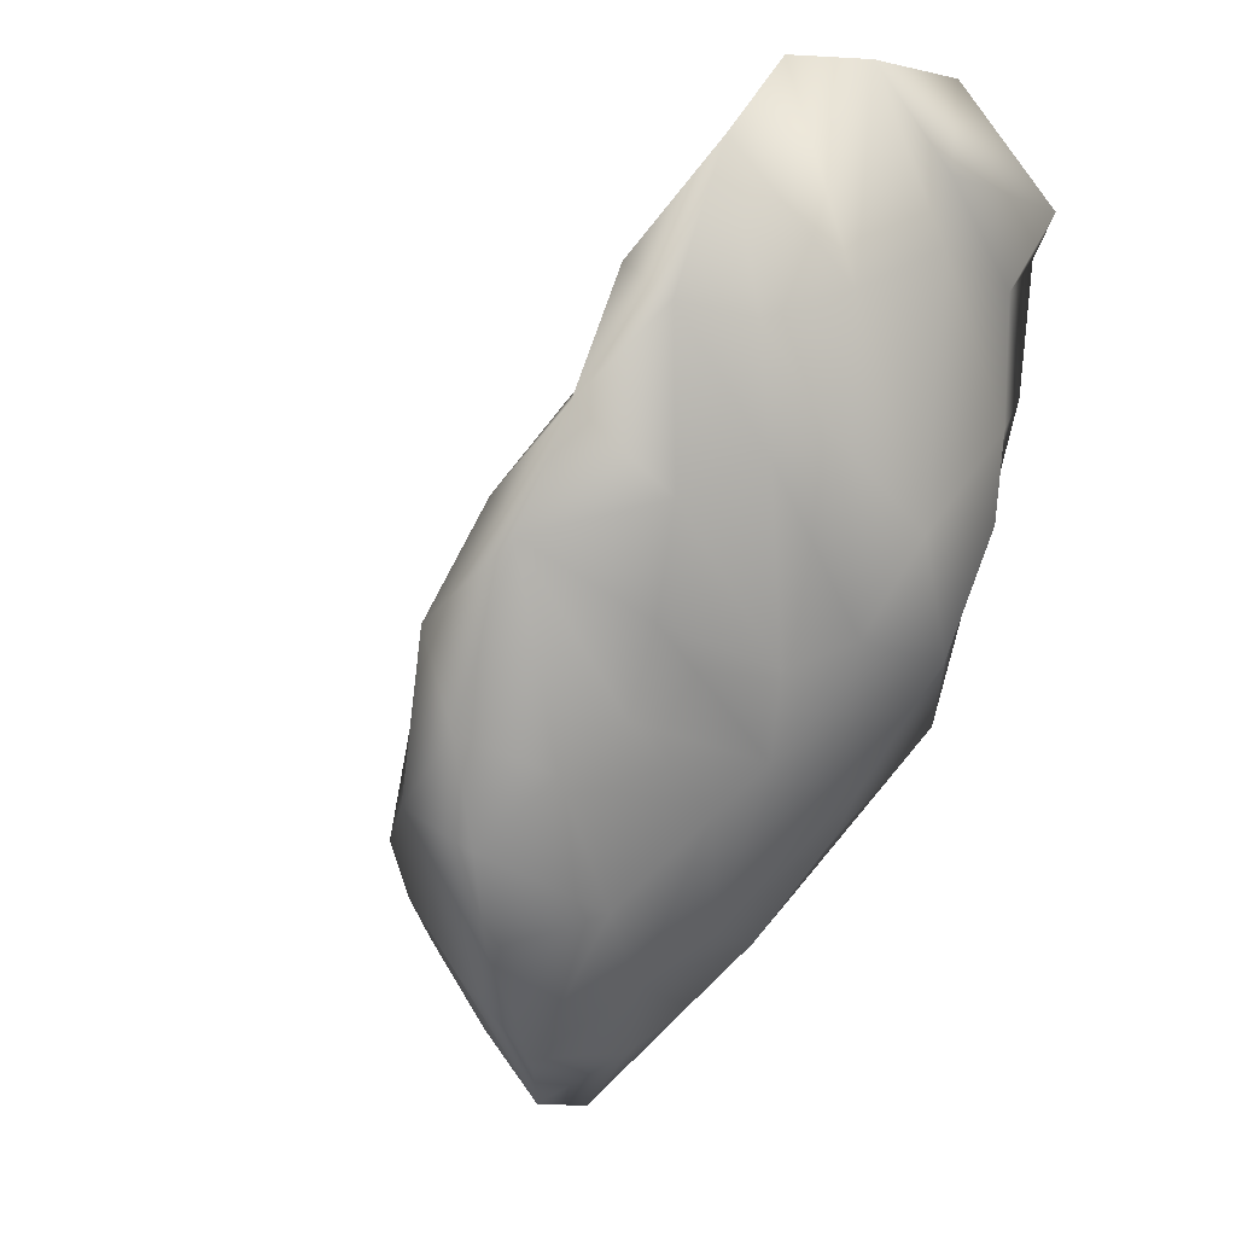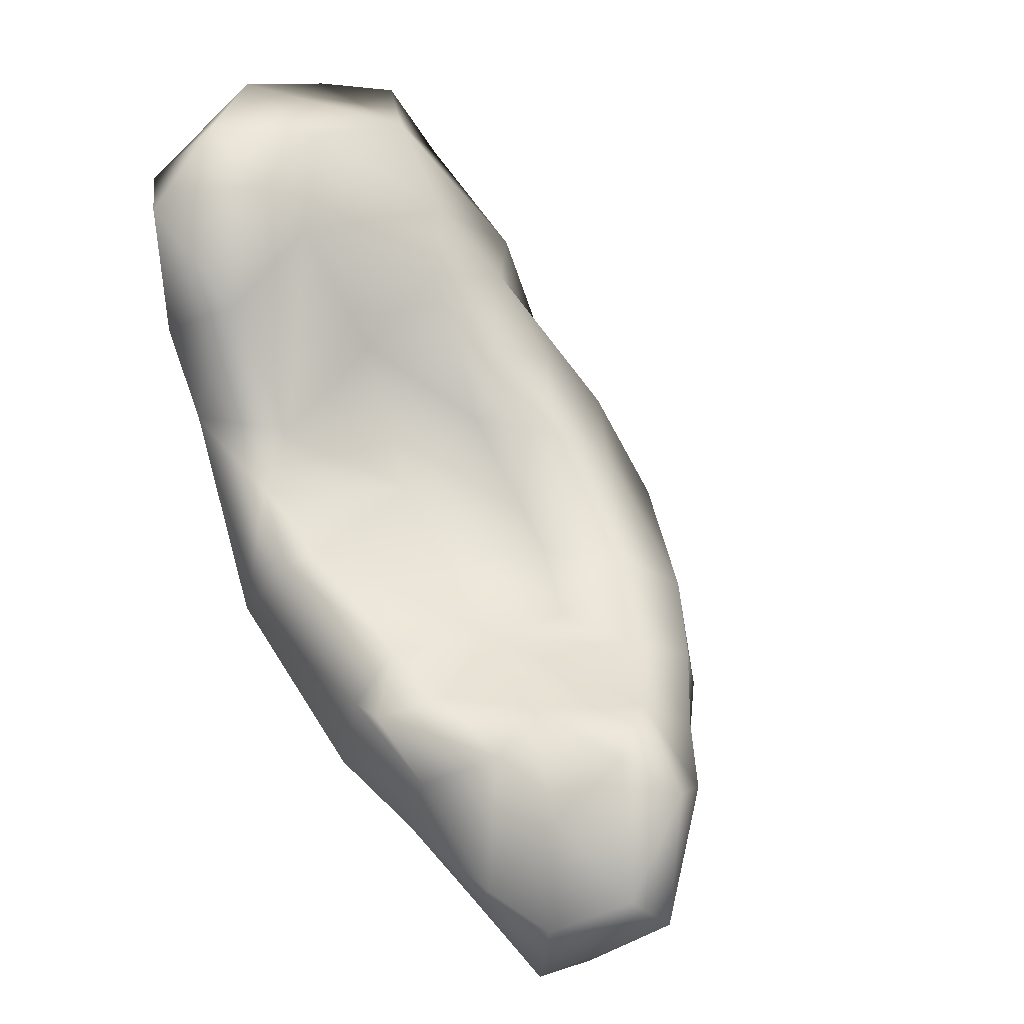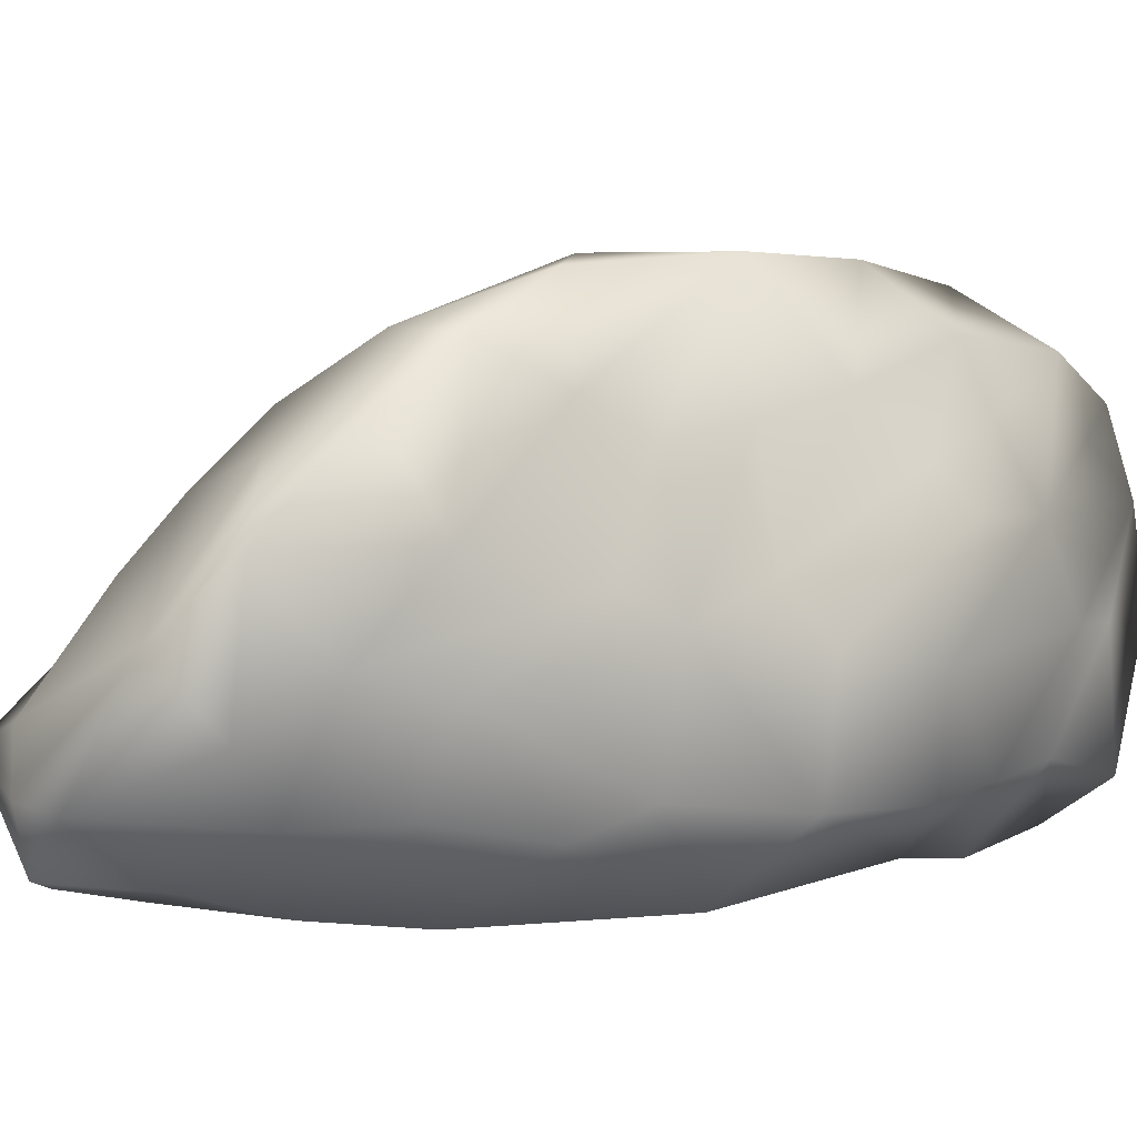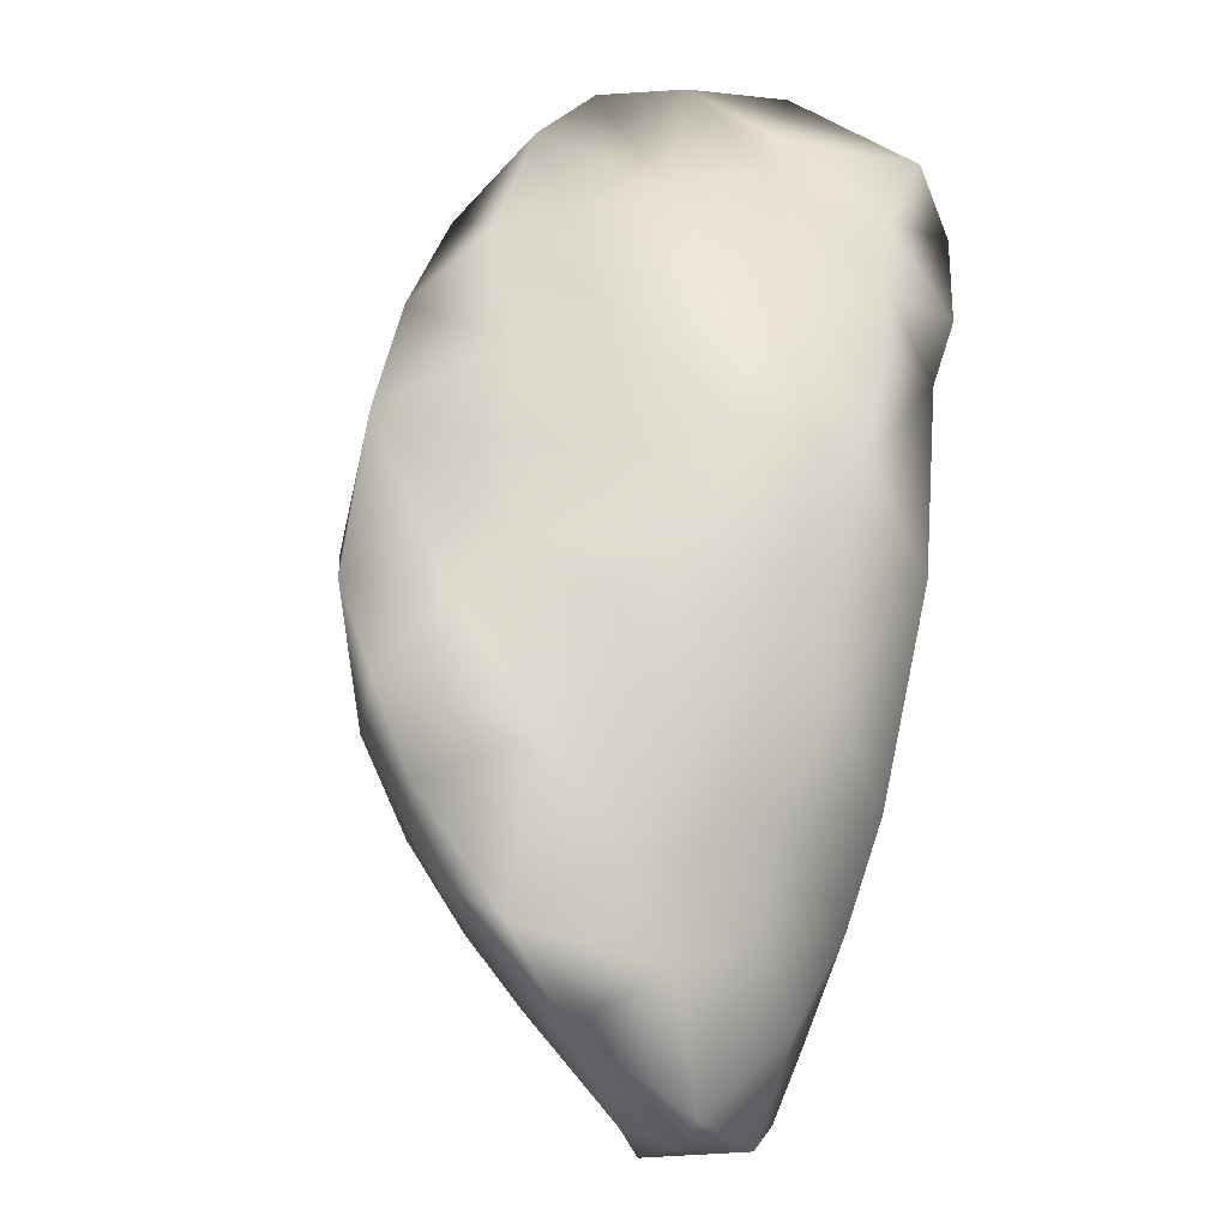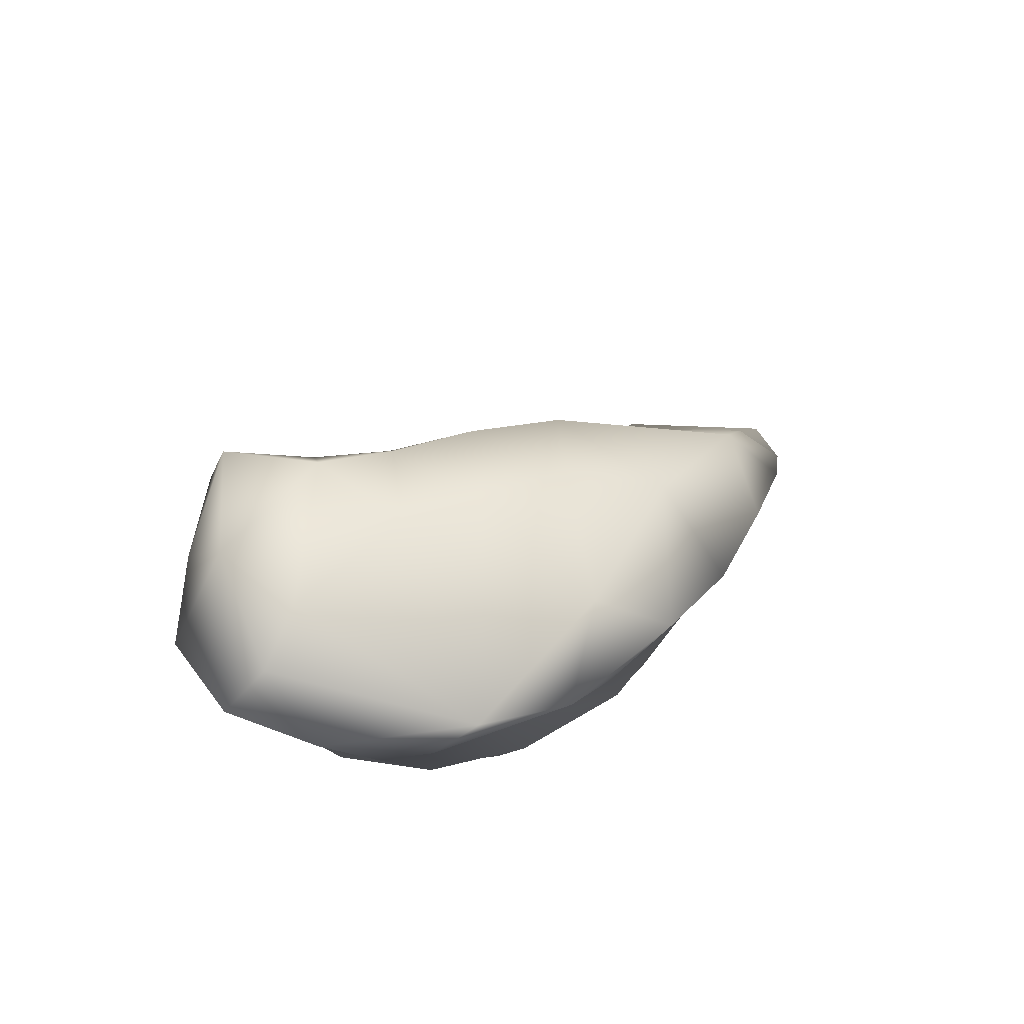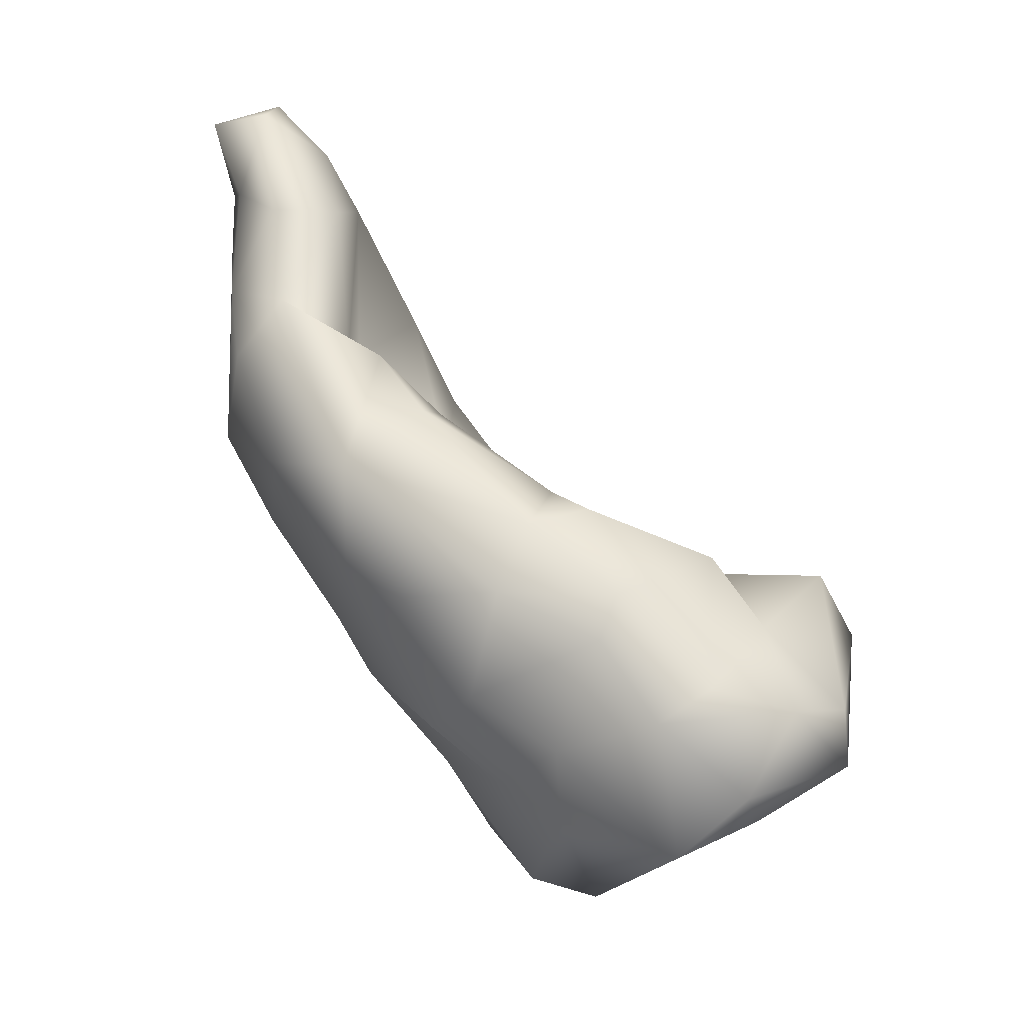
<metadata>
{"format":"obj","ext":"obj","renderer":"f3d","projection":"perspective","resolution":1024,"background":"white","views":[{"elev":-5.9,"azim":44.2,"up":"+Y"},{"elev":14.2,"azim":-136.4,"up":"+Y"},{"elev":12.3,"azim":30.6,"up":"+Z"},{"elev":-52.3,"azim":74.8,"up":"+Y"},{"elev":-53.7,"azim":-57.4,"up":"+Y"},{"elev":-32.1,"azim":176.8,"up":"+Y"}]}
</metadata>
<code>
v 4.29 3.814 2.692
v 4.319 3.684 2.638
v 4.308 3.639 2.697
v 4.335 3.862 2.633
v 4.344 3.78 2.792
v 4.392 3.888 2.742
v 4.444 3.554 2.612
v 4.422 3.559 2.682
v 4.391 3.602 2.741
v 4.424 3.712 2.858
v 4.503 3.878 2.663
v 4.414 3.772 2.605
v 4.405 3.832 2.85
v 4.459 3.934 2.804
v 4.39 3.645 2.57
v 4.477 3.845 2.569
v 4.515 3.516 2.693
v 4.473 3.757 2.933
v 4.562 4.014 2.888
v 4.588 3.89 2.591
v 4.53 3.819 3.012
v 4.468 3.897 2.921
v 4.486 3.669 2.566
v 4.545 3.636 2.594
v 4.614 3.722 2.556
v 4.618 3.679 2.994
v 4.593 3.783 2.557
v 4.59 3.947 2.81
v 4.596 3.531 2.852
v 4.656 3.635 2.67
v 4.628 3.873 2.514
v 4.547 3.96 2.994
v 4.645 3.587 2.756
v 4.634 3.852 3.086
v 4.701 4.109 3.023
v 4.693 4.162 2.9
v 4.725 4.032 3.141
v 4.667 3.586 2.929
v 4.715 3.703 3.041
v 4.647 3.926 2.73
v 4.714 3.662 2.815
v 4.696 3.867 2.543
v 4.665 3.936 2.578
v 4.777 3.741 2.922
v 4.667 4.011 2.858
v 4.823 4.023 2.539
v 4.777 3.919 3.144
v 4.732 4.001 2.74
v 4.787 4.172 2.853
v 4.801 4.041 2.573
v 4.776 4.273 2.876
v 4.798 3.72 2.784
v 4.755 3.803 3.096
v 4.731 3.779 2.551
v 4.807 4.157 3.124
v 4.756 3.706 2.674
v 4.842 3.819 2.638
v 4.88 3.842 2.874
v 4.822 4.089 2.756
v 4.789 4.238 2.995
v 4.816 3.88 3.036
v 4.921 3.896 2.831
v 4.868 3.935 2.989
v 4.834 4.366 2.823
v 4.876 4.111 2.553
v 4.864 4.108 3.144
v 4.919 4.173 2.633
v 4.909 4.268 2.768
v 4.869 4.346 2.985
v 4.905 4.441 2.904
v 4.916 4.432 2.665
v 4.91 3.872 2.673
v 4.915 3.947 2.55
v 4.924 4.235 3.127
v 5.004 4.008 2.642
v 4.918 4.03 3
v 4.964 4.55 2.731
v 4.966 3.988 2.867
v 4.962 4.15 3.018
v 4.961 4.556 2.884
v 4.984 4.341 3.045
v 4.937 4.342 2.56
v 4.959 4.488 2.618
v 4.957 4.376 3.089
v 5.012 4.02 2.795
v 5.001 4.19 2.549
v 5.024 4.506 3.011
v 5.045 4.596 2.946
v 5.058 4.153 2.622
v 5.022 4.191 2.945
v 5.019 4.309 2.519
v 5.071 4.254 2.62
v 5.029 4.326 2.967
v 5.037 4.464 2.515
v 5.029 4.566 2.612
v 5.075 4.126 2.765
v 5.066 4.212 2.895
v 5.071 4.406 2.607
v 5.089 4.427 2.745
v 5.071 4.366 2.869
v 5.09 4.507 2.733
v 5.075 4.609 2.842
v 5.108 4.494 2.572
v 5.091 4.612 2.721
f 1 2 3
f 2 15 3
f 1 4 2
f 5 1 3
f 1 6 4
f 3 15 7
f 9 5 3
f 4 12 2
f 8 3 7
f 8 9 3
f 5 6 1
f 11 4 6
f 10 13 5
f 13 6 5
f 11 12 4
f 10 9 29
f 12 15 2
f 18 13 10
f 11 16 12
f 10 5 9
f 13 22 14
f 13 14 6
f 18 22 13
f 17 8 7
f 15 24 7
f 15 23 24
f 23 15 12
f 23 12 16
f 22 18 21
f 20 16 11
f 14 22 19
f 8 29 9
f 8 17 29
f 24 17 7
f 29 18 10
f 40 11 6
f 40 6 14
f 32 22 21
f 32 19 22
f 26 21 18
f 31 16 20
f 26 18 29
f 25 24 23
f 25 23 27
f 23 16 27
f 32 21 34
f 16 31 27
f 40 20 11
f 28 40 14
f 14 19 28
f 17 33 29
f 29 38 26
f 24 30 17
f 30 33 17
f 24 25 30
f 28 19 45
f 27 54 25
f 21 26 34
f 43 31 20
f 35 32 37
f 29 33 38
f 42 27 31
f 48 40 28
f 39 26 38
f 27 42 54
f 37 32 34
f 32 35 19
f 33 30 41
f 25 56 30
f 54 56 25
f 39 34 26
f 34 39 53
f 45 19 36
f 41 38 33
f 41 44 38
f 42 31 43
f 34 47 37
f 40 43 20
f 28 45 48
f 36 49 45
f 19 35 36
f 36 35 60
f 30 56 41
f 38 44 39
f 40 50 43
f 56 52 41
f 46 42 43
f 36 60 51
f 49 36 51
f 53 39 44
f 34 53 47
f 46 43 50
f 40 48 50
f 50 48 59
f 49 59 45
f 55 35 37
f 55 60 35
f 42 46 73
f 59 48 45
f 54 57 56
f 61 53 44
f 61 47 53
f 44 41 58
f 42 73 54
f 66 37 47
f 51 64 49
f 69 51 60
f 64 51 69
f 52 56 57
f 57 72 52
f 41 52 58
f 61 44 58
f 58 63 61
f 66 47 61
f 37 66 55
f 73 57 54
f 66 61 63
f 46 50 65
f 65 50 59
f 65 59 67
f 64 68 49
f 72 62 52
f 58 52 62
f 68 67 59
f 49 68 59
f 74 55 66
f 55 74 69
f 55 69 60
f 64 71 68
f 69 70 64
f 71 64 70
f 63 58 62
f 63 76 66
f 77 71 70
f 72 57 73
f 62 76 63
f 65 73 46
f 76 79 66
f 74 84 69
f 70 69 84
f 80 77 70
f 78 76 62
f 65 86 73
f 67 86 65
f 79 74 66
f 86 67 82
f 71 82 67
f 71 67 68
f 62 72 75
f 85 62 75
f 62 85 78
f 73 75 72
f 79 76 78
f 74 79 81
f 74 81 84
f 80 70 84
f 71 77 83
f 86 82 91
f 71 83 82
f 80 84 87
f 86 75 73
f 86 89 75
f 78 90 79
f 93 81 90
f 81 79 90
f 91 82 94
f 83 94 82
f 81 87 84
f 95 94 83
f 77 95 83
f 80 87 88
f 85 90 78
f 97 93 90
f 87 81 93
f 95 77 104
f 77 80 104
f 75 96 85
f 89 96 75
f 90 85 97
f 92 89 86
f 92 86 91
f 93 100 87
f 80 102 104
f 85 96 97
f 92 91 98
f 98 91 94
f 100 88 87
f 102 80 88
f 92 98 99
f 100 93 97
f 94 95 103
f 99 102 100
f 102 88 100
f 96 89 92
f 92 99 96
f 100 97 96
f 99 100 96
f 103 98 94
f 98 101 99
f 101 98 103
f 104 103 95
f 101 102 99
f 104 102 101
f 104 101 103

</code>
